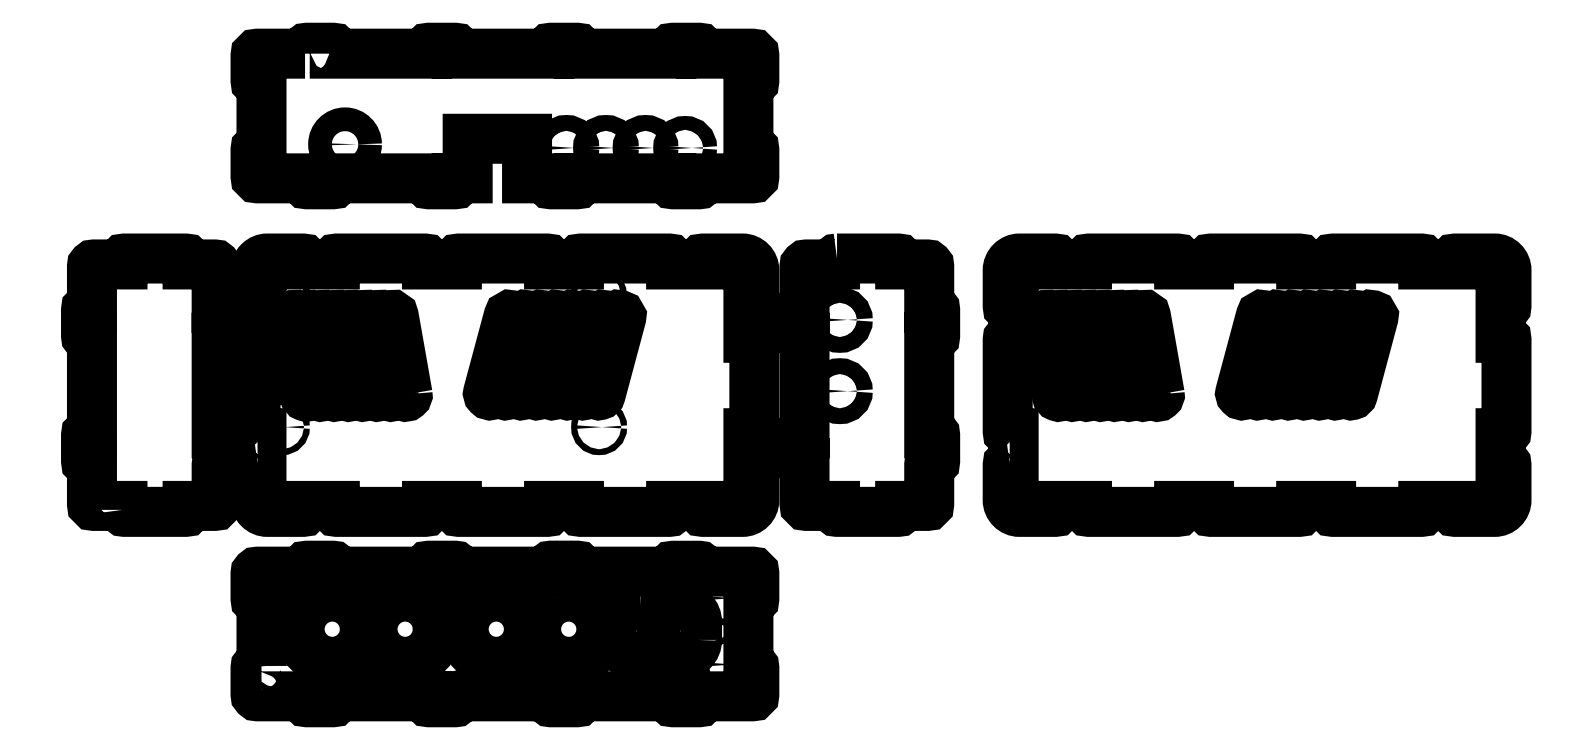
<metadata>
{"format":"dxf","ext":"dxf","renderer":"ezdxf+matplotlib","layout":"modelspace","background":"white","min_lineweight":24,"dpi":150}
</metadata>
<code>
0
SECTION
2
ENTITIES
0
LWPOLYLINE
8
0
90
80
70
1
43
0
10
371.7
20
-9.941
42
0.4142
10
370.7
20
-10.94
10
370.7
20
-28.58
42
0.4142
10
376.7
20
-34.58
10
394.6
20
-34.58
42
0.4142
10
395.6
20
-33.58
10
395.6
20
-31.57
10
410.7
20
-31.57
10
410.7
20
-33.58
42
0.4142
10
411.7
20
-34.58
10
456.3
20
-34.58
42
0.4142
10
457.3
20
-33.58
10
457.3
20
-31.57
10
472.4
20
-31.57
10
472.4
20
-33.58
42
0.4142
10
473.4
20
-34.58
10
517.9
20
-34.58
42
0.4142
10
518.9
20
-33.58
10
518.9
20
-31.57
10
534
20
-31.57
10
534
20
-33.58
42
0.4142
10
535
20
-34.58
10
579.6
20
-34.58
42
0.4142
10
580.6
20
-33.58
10
580.6
20
-31.57
10
595.7
20
-31.57
10
595.7
20
-33.58
42
0.4142
10
596.7
20
-34.58
10
616.7
20
-34.58
42
0.4142
10
622.7
20
-28.58
10
622.7
20
-10.94
42
0.4142
10
621.7
20
-9.941
10
619.7
20
-9.941
10
619.7
20
5.159
10
621.7
20
5.159
42
0.4142
10
622.7
20
6.159
10
622.7
20
52.37
42
0.4142
10
621.7
20
53.37
10
619.7
20
53.37
10
619.7
20
68.47
10
621.7
20
68.47
42
0.4142
10
622.7
20
69.47
10
622.7
20
87.42
42
0.4142
10
616.7
20
93.42
10
596.7
20
93.42
42
0.4142
10
595.7
20
92.42
10
595.7
20
90.42
10
580.6
20
90.42
10
580.6
20
92.42
42
0.4142
10
579.6
20
93.42
10
535
20
93.42
42
0.4142
10
534
20
92.42
10
534
20
90.42
10
518.9
20
90.42
10
518.9
20
92.42
42
0.4142
10
517.9
20
93.42
10
473.4
20
93.42
42
0.4142
10
472.4
20
92.42
10
472.4
20
90.42
10
457.3
20
90.42
10
457.3
20
92.42
42
0.4142
10
456.3
20
93.42
10
411.7
20
93.42
42
0.4142
10
410.7
20
92.42
10
410.7
20
90.42
10
395.6
20
90.42
10
395.6
20
92.42
42
0.4142
10
394.6
20
93.42
10
376.7
20
93.42
42
0.4142
10
370.7
20
87.42
10
370.7
20
69.47
42
0.4142
10
371.7
20
68.47
10
373.7
20
68.47
10
373.7
20
53.37
10
371.7
20
53.37
42
0.4142
10
370.7
20
52.37
10
370.7
20
6.159
42
0.4142
10
371.7
20
5.159
10
373.7
20
5.159
10
373.7
20
-9.941
0
LWPOLYLINE
8
0
90
4
70
1
43
0
10
411.7
20
24.82
10
404.8
20
64.08
42
0.9997
10
402.8
20
63.73
10
409.7
20
24.47
42
1
0
LWPOLYLINE
8
0
90
4
70
1
43
0
10
440.3
20
24.82
10
433.4
20
64.08
42
0.9997
10
431.4
20
63.73
10
438.3
20
24.47
42
1
0
LWPOLYLINE
8
0
90
4
70
1
43
0
10
505.8
20
25.1
10
516.1
20
63.6
42
0.9997
10
514.2
20
64.12
10
503.9
20
25.62
42
1
0
LWPOLYLINE
8
0
90
4
70
1
43
0
10
537.2
20
25.1
10
547.6
20
63.6
42
0.9997
10
545.6
20
64.12
10
535.3
20
25.62
42
1
0
LWPOLYLINE
8
0
90
4
70
1
43
0
10
529.4
20
25.1
10
539.7
20
63.6
42
0.9997
10
537.8
20
64.12
10
527.4
20
25.62
42
1
0
LWPOLYLINE
8
0
90
4
70
1
43
0
10
498
20
25.1
10
508.3
20
63.6
42
0.9997
10
506.3
20
64.12
10
496
20
25.62
42
1
0
LWPOLYLINE
8
0
90
4
70
1
43
0
10
433.2
20
24.82
10
426.2
20
64.08
42
0.9997
10
424.3
20
63.73
10
431.2
20
24.47
42
1
0
LWPOLYLINE
8
0
90
4
70
1
43
0
10
404.6
20
24.82
10
397.7
20
64.08
42
0.9997
10
395.7
20
63.73
10
402.6
20
24.47
42
1
0
LWPOLYLINE
8
0
90
4
70
1
43
0
10
418.9
20
24.82
10
412
20
64.08
42
0.9997
10
410
20
63.73
10
416.9
20
24.47
42
1
0
LWPOLYLINE
8
0
90
4
70
1
43
0
10
447.4
20
24.82
10
440.5
20
64.08
42
0.9997
10
438.6
20
63.73
10
445.5
20
24.47
42
1
0
LWPOLYLINE
8
0
90
4
70
1
43
0
10
513.7
20
25.1
10
524
20
63.6
42
0.9997
10
522.1
20
64.12
10
511.7
20
25.62
42
1
0
LWPOLYLINE
8
0
90
4
70
1
43
0
10
553.5
20
64.12
10
543.1
20
25.62
42
1
10
545.1
20
25.1
10
555.4
20
63.6
42
0.9997
0
LWPOLYLINE
8
0
90
4
70
1
43
0
10
521.5
20
25.1
10
531.8
20
63.6
42
0.9997
10
529.9
20
64.12
10
519.6
20
25.62
42
1
0
LWPOLYLINE
8
0
90
4
70
1
43
0
10
490.1
20
25.1
10
500.4
20
63.6
42
0.9997
10
498.5
20
64.12
10
488.1
20
25.62
42
1
0
LWPOLYLINE
8
0
90
4
70
1
43
0
10
426
20
24.82
10
419.1
20
64.08
42
0.9997
10
417.1
20
63.73
10
424
20
24.47
42
1
0
LWPOLYLINE
8
0
90
4
70
1
43
0
10
397.4
20
24.82
10
390.5
20
64.08
42
0.9997
10
388.6
20
63.73
10
395.5
20
24.47
42
1
0
LWPOLYLINE
8
0
90
8
70
1
43
0
10
213.7
20
-99.27
10
213.7
20
-90.27
42
0.4142
10
206.2
20
-82.77
10
203.2
20
-82.77
42
0.4142
10
195.7
20
-90.27
10
195.7
20
-99.27
42
0.4142
10
203.2
20
-106.8
10
206.2
20
-106.8
42
0.4142
0
LWPOLYLINE
8
0
90
8
70
1
43
0
10
185.2
20
-82.77
10
182.2
20
-82.77
42
0.4142
10
174.7
20
-90.27
10
174.7
20
-99.27
42
0.4142
10
182.2
20
-106.8
10
185.2
20
-106.8
42
0.4142
10
192.7
20
-99.27
10
192.7
20
-90.27
42
0.4142
0
LWPOLYLINE
8
0
90
68
70
1
43
0
10
-6.339
20
-112.4
10
-8.345
20
-112.4
42
0.4142
10
-9.345
20
-113.4
10
-9.345
20
-126.8
42
0.4142
10
-8.345
20
-127.8
10
15.66
20
-127.8
10
15.66
20
-129.8
42
0.4142
10
16.66
20
-130.8
10
29.66
20
-130.8
42
0.4142
10
30.66
20
-129.8
10
30.66
20
-127.8
10
77.32
20
-127.8
10
77.32
20
-129.8
42
0.4142
10
78.32
20
-130.8
10
91.32
20
-130.8
42
0.4142
10
92.32
20
-129.8
10
92.32
20
-127.8
10
139
20
-127.8
10
139
20
-129.8
42
0.4142
10
140
20
-130.8
10
153
20
-130.8
42
0.4142
10
154
20
-129.8
10
154
20
-127.8
10
200.7
20
-127.8
10
200.7
20
-129.8
42
0.4142
10
201.7
20
-130.8
10
214.7
20
-130.8
42
0.4142
10
215.7
20
-129.8
10
215.7
20
-127.8
10
241.7
20
-127.8
42
0.4142
10
242.7
20
-126.8
10
242.7
20
-113.4
42
0.4142
10
241.7
20
-112.4
10
239.7
20
-112.4
10
239.7
20
-79.41
10
241.7
20
-79.41
42
0.4142
10
242.7
20
-78.41
10
242.7
20
-65.77
42
0.4142
10
241.7
20
-64.77
10
215.7
20
-64.77
10
215.7
20
-62.77
42
0.4142
10
214.7
20
-61.8
10
201.7
20
-61.8
42
0.4142
10
200.7
20
-62.8
10
200.7
20
-64.77
10
154
20
-64.77
10
154
20
-62.74
42
0.4142
10
153
20
-61.74
10
140
20
-61.74
42
0.4142
10
139
20
-62.77
10
139
20
-64.77
10
92.32
20
-64.77
10
92.32
20
-62.77
42
0.4142
10
91.32
20
-61.77
10
78.32
20
-61.77
42
0.4142
10
77.32
20
-62.77
10
77.32
20
-64.77
10
30.65
20
-64.77
10
30.65
20
-62.77
42
0.4142
10
29.65
20
-61.77
10
16.65
20
-61.77
42
0.4142
10
15.65
20
-62.77
10
15.65
20
-64.77
10
-8.345
20
-64.77
42
0.4142
10
-9.345
20
-65.77
10
-9.345
20
-78.41
42
0.4142
10
-8.345
20
-79.41
10
-6.339
20
-79.41
0
LWPOLYLINE
8
0
90
2
70
1
43
0
10
143.2
20
-78.37
42
1.003
10
154.7
20
-109.3
42
0.9965
0
CIRCLE
8
0
10
230.7
20
-111.7
30
0
40
1.55
210
0
220
0
230
1
0
CIRCLE
8
0
10
230.7
20
-78.15
30
0
40
1.55
210
0
220
0
230
1
0
CIRCLE
8
0
10
29.41
20
-93.86
30
0
40
16.5
210
0
220
-0
230
1
0
CIRCLE
8
0
10
66.24
20
-93.86
30
0
40
16.5
210
0
220
-0
230
1
0
CIRCLE
8
0
10
112.3
20
-93.86
30
0
40
16.5
210
0
220
-0
230
1
0
CIRCLE
8
0
10
0.7602
20
-112
30
0
40
1.55
210
0
220
0
230
1
0
CIRCLE
8
0
10
0.8002
20
-78.17
30
0
40
1.55
210
0
220
0
230
1
0
CIRCLE
8
0
10
88.94
20
-106.2
30
0
40
3.5
210
0
220
0
230
1
0
CIRCLE
8
0
10
170
20
-106.4
30
0
40
3.5
210
0
220
0
230
1
0
LWPOLYLINE
8
0
90
45
70
1
43
0
10
284.4
20
93.42
42
0.4142
10
283.4
20
92.42
10
283.4
20
90.43
10
269
20
90.43
42
0.4142
10
268
20
89.43
10
268
20
68.43
10
266
20
68.43
42
0.4142
10
265
20
67.43
10
265
20
54.43
42
0.4142
10
266
20
53.43
10
268
20
53.43
10
268
20
5.122
10
266
20
5.122
42
0.4142
10
265
20
4.122
10
265
20
-8.878
42
0.4142
10
266
20
-9.878
10
268
20
-9.878
10
268
20
-30.57
42
0.4142
10
269
20
-31.57
10
283.4
20
-31.57
10
283.4
20
-33.57
42
0.4142
10
284.4
20
-34.57
10
315.3
20
-34.57
42
0.4142
10
316.3
20
-33.57
10
316.3
20
-31.57
10
330
20
-31.57
42
0.4142
10
331
20
-30.57
10
331
20
-10.88
42
-0.4142
10
332
20
-9.878
10
333
20
-9.878
42
0.4142
10
334
20
-8.878
10
334
20
4.122
42
0.4142
10
333
20
5.122
10
331
20
5.122
10
331
20
53.43
10
333
20
53.43
42
0.4142
10
334
20
54.43
10
334
20
67.43
42
0.4142
10
333
20
68.43
10
331
20
68.43
10
331
20
89.43
42
0.4142
10
330
20
90.43
10
316.3
20
90.43
10
316.3
20
92.42
42
0.4142
10
315.3
20
93.42
0
CIRCLE
8
0
10
285.9
20
26.41
30
0
40
4
210
0
220
0
230
1
0
CIRCLE
8
0
10
285.9
20
62.41
30
0
40
4
210
0
220
0
230
1
0
LWPOLYLINE
8
0
90
80
70
1
43
0
10
-8.345
20
-9.941
42
0.4142
10
-9.345
20
-10.94
10
-9.345
20
-28.58
42
0.4142
10
-3.345
20
-34.58
10
14.6
20
-34.58
42
0.4142
10
15.6
20
-33.58
10
15.6
20
-31.57
10
30.7
20
-31.57
10
30.7
20
-33.58
42
0.4142
10
31.7
20
-34.58
10
76.27
20
-34.58
42
0.4142
10
77.27
20
-33.58
10
77.27
20
-31.57
10
92.37
20
-31.57
10
92.37
20
-33.58
42
0.4142
10
93.37
20
-34.58
10
137.9
20
-34.58
42
0.4142
10
138.9
20
-33.58
10
138.9
20
-31.57
10
154
20
-31.57
10
154
20
-33.58
42
0.4142
10
155
20
-34.58
10
199.6
20
-34.58
42
0.4142
10
200.6
20
-33.58
10
200.6
20
-31.57
10
215.7
20
-31.57
10
215.7
20
-33.58
42
0.4142
10
216.7
20
-34.58
10
236.7
20
-34.58
42
0.4142
10
242.7
20
-28.58
10
242.7
20
-10.94
42
0.4142
10
241.7
20
-9.941
10
239.7
20
-9.941
10
239.7
20
5.159
10
241.7
20
5.159
42
0.4142
10
242.7
20
6.159
10
242.7
20
52.37
42
0.4142
10
241.7
20
53.37
10
239.7
20
53.37
10
239.7
20
68.47
10
241.7
20
68.47
42
0.4142
10
242.7
20
69.47
10
242.7
20
87.42
42
0.4142
10
236.7
20
93.42
10
216.7
20
93.42
42
0.4142
10
215.7
20
92.42
10
215.7
20
90.42
10
200.6
20
90.42
10
200.6
20
92.42
42
0.4142
10
199.6
20
93.42
10
155
20
93.42
42
0.4142
10
154
20
92.42
10
154
20
90.42
10
138.9
20
90.42
10
138.9
20
92.42
42
0.4142
10
137.9
20
93.42
10
93.37
20
93.42
42
0.4142
10
92.37
20
92.42
10
92.37
20
90.42
10
77.27
20
90.42
10
77.27
20
92.42
42
0.4142
10
76.27
20
93.42
10
31.7
20
93.42
42
0.4142
10
30.7
20
92.42
10
30.7
20
90.42
10
15.6
20
90.42
10
15.6
20
92.42
42
0.4142
10
14.6
20
93.42
10
-3.345
20
93.42
42
0.4142
10
-9.345
20
87.42
10
-9.345
20
69.47
42
0.4142
10
-8.345
20
68.47
10
-6.345
20
68.47
10
-6.345
20
53.37
10
-8.345
20
53.37
42
0.4142
10
-9.345
20
52.37
10
-9.345
20
6.159
42
0.4142
10
-8.345
20
5.159
10
-6.345
20
5.159
10
-6.345
20
-9.941
0
LWPOLYLINE
8
0
90
4
70
1
43
0
10
31.73
20
24.82
10
24.81
20
64.08
42
0.9997
10
22.84
20
63.73
10
29.74
20
24.47
42
1
0
LWPOLYLINE
8
0
90
4
70
1
43
0
10
60.3
20
24.82
10
53.38
20
64.08
42
0.9997
10
51.41
20
63.73
10
58.31
20
24.47
42
1
0
LWPOLYLINE
8
0
90
4
70
1
43
0
10
125.8
20
25.1
10
136.1
20
63.6
42
0.9997
10
134.2
20
64.12
10
123.9
20
25.62
42
1
0
LWPOLYLINE
8
0
90
4
70
1
43
0
10
157.2
20
25.1
10
167.6
20
63.6
42
0.9997
10
165.6
20
64.12
10
155.3
20
25.62
42
1
0
LWPOLYLINE
8
0
90
4
70
1
43
0
10
149.4
20
25.1
10
159.7
20
63.6
42
0.9997
10
157.8
20
64.12
10
147.4
20
25.62
42
1
0
LWPOLYLINE
8
0
90
4
70
1
43
0
10
118
20
25.1
10
128.3
20
63.6
42
0.9997
10
126.3
20
64.12
10
116
20
25.62
42
1
0
LWPOLYLINE
8
0
90
4
70
1
43
0
10
53.16
20
24.82
10
46.24
20
64.08
42
0.9997
10
44.27
20
63.73
10
51.17
20
24.47
42
1
0
LWPOLYLINE
8
0
90
4
70
1
43
0
10
24.59
20
24.82
10
17.67
20
64.08
42
0.9997
10
15.7
20
63.73
10
22.6
20
24.47
42
1
0
LWPOLYLINE
8
0
90
4
70
1
43
0
10
38.88
20
24.82
10
31.95
20
64.08
42
0.9997
10
29.99
20
63.73
10
36.88
20
24.47
42
1
0
LWPOLYLINE
8
0
90
4
70
1
43
0
10
67.45
20
24.82
10
60.53
20
64.08
42
0.9997
10
58.56
20
63.73
10
65.45
20
24.47
42
1
0
LWPOLYLINE
8
0
90
4
70
1
43
0
10
133.7
20
25.1
10
144
20
63.6
42
0.9997
10
142.1
20
64.12
10
131.7
20
25.62
42
1
0
LWPOLYLINE
8
0
90
4
70
1
43
0
10
173.5
20
64.12
10
163.1
20
25.62
42
1
10
165.1
20
25.1
10
175.4
20
63.6
42
0.9997
0
LWPOLYLINE
8
0
90
4
70
1
43
0
10
141.5
20
25.1
10
151.8
20
63.6
42
0.9997
10
149.9
20
64.12
10
139.6
20
25.62
42
1
0
LWPOLYLINE
8
0
90
4
70
1
43
0
10
110.1
20
25.1
10
120.4
20
63.6
42
0.9997
10
118.5
20
64.12
10
108.1
20
25.62
42
1
0
LWPOLYLINE
8
0
90
4
70
1
43
0
10
46.02
20
24.82
10
39.1
20
64.08
42
0.9997
10
37.13
20
63.73
10
44.02
20
24.47
42
1
0
LWPOLYLINE
8
0
90
4
70
1
43
0
10
17.45
20
24.82
10
10.53
20
64.08
42
0.9997
10
8.556
20
63.73
10
15.45
20
24.47
42
1
0
CIRCLE
8
0
10
3.959
20
75.55
30
0
40
1.5
210
0
220
0
230
1
0
CIRCLE
8
0
10
164
20
75.29
30
0
40
1.5
210
0
220
0
230
1
0
CIRCLE
8
0
10
3.957
20
8.238
30
0
40
1.5
210
0
220
0
230
1
0
CIRCLE
8
0
10
164.2
20
8.243
30
0
40
1.5
210
0
220
0
230
1
0
LWPOLYLINE
8
0
90
45
70
1
43
0
10
-76.57
20
-33.57
42
0.4142
10
-75.57
20
-34.57
10
-44.67
20
-34.57
42
0.4142
10
-43.67
20
-33.57
10
-43.67
20
-31.57
10
-30
20
-31.57
42
0.4142
10
-29
20
-30.57
10
-29
20
-10.88
42
-0.4142
10
-28
20
-9.878
10
-27
20
-9.878
42
0.4142
10
-26
20
-8.878
10
-26
20
4.122
42
0.4142
10
-27
20
5.122
10
-29
20
5.122
10
-29
20
53.43
10
-27
20
53.43
42
0.4142
10
-26
20
54.43
10
-26
20
67.43
42
0.4142
10
-27
20
68.43
10
-29
20
68.43
10
-29
20
89.43
42
0.4142
10
-30
20
90.43
10
-43.67
20
90.43
10
-43.67
20
92.42
42
0.4142
10
-44.67
20
93.42
10
-75.57
20
93.42
42
0.4142
10
-76.57
20
92.42
10
-76.57
20
90.43
10
-90.99
20
90.43
42
0.4142
10
-91.99
20
89.43
10
-91.99
20
68.43
10
-93.99
20
68.43
42
0.4142
10
-94.99
20
67.43
10
-94.99
20
54.43
42
0.4142
10
-93.99
20
53.43
10
-91.99
20
53.43
10
-91.99
20
5.122
10
-93.99
20
5.122
42
0.4142
10
-94.99
20
4.122
10
-94.99
20
-8.878
42
0.4142
10
-93.99
20
-9.878
10
-91.99
20
-9.878
10
-91.99
20
-30.57
42
0.4142
10
-90.99
20
-31.57
10
-76.57
20
-31.57
0
LWPOLYLINE
8
0
90
72
70
1
43
0
10
15.67
20
196.9
10
15.67
20
198.9
42
-0.4142
10
16.67
20
199.9
10
29.67
20
199.9
42
-0.4142
10
30.67
20
198.9
10
30.67
20
196.9
10
77.33
20
196.9
10
77.33
20
198.9
42
-0.4142
10
78.33
20
199.9
10
91.33
20
199.9
42
-0.4142
10
92.33
20
198.9
10
92.33
20
196.9
10
139
20
196.9
10
139
20
198.9
42
-0.4142
10
140
20
199.9
10
153
20
199.9
42
-0.4142
10
154
20
198.9
10
154
20
196.9
10
200.7
20
196.9
10
200.7
20
198.9
42
-0.4142
10
201.7
20
199.9
10
214.7
20
199.9
42
-0.4142
10
215.7
20
198.9
10
215.7
20
196.9
10
241.7
20
196.9
42
-0.4142
10
242.7
20
195.9
10
242.7
20
183.3
42
-0.4142
10
241.7
20
182.3
10
239.7
20
182.3
10
239.7
20
149.3
10
241.7
20
149.3
42
-0.4142
10
242.7
20
148.3
10
242.7
20
134.9
42
-0.4142
10
241.7
20
133.9
10
215.7
20
133.9
10
215.7
20
131.9
42
-0.4142
10
214.7
20
130.9
10
201.7
20
130.9
42
-0.4142
10
200.7
20
131.9
10
200.7
20
133.9
10
154
20
133.9
10
154
20
131.9
42
-0.4142
10
153
20
130.9
10
140
20
130.9
42
-0.4142
10
139
20
131.9
10
139
20
133.9
10
127.8
20
133.9
10
127.8
20
153.9
10
97.82
20
153.9
10
97.82
20
133.9
10
92.32
20
133.9
10
92.32
20
131.9
42
-0.4142
10
91.32
20
130.9
10
78.32
20
130.9
42
-0.4142
10
77.32
20
131.9
10
77.32
20
133.9
10
30.65
20
133.9
10
30.65
20
131.9
42
-0.4142
10
29.65
20
130.9
10
16.65
20
130.9
42
-0.4142
10
15.65
20
131.9
10
15.65
20
133.9
10
-8.345
20
133.9
42
-0.4142
10
-9.345
20
134.9
10
-9.345
20
148.3
42
-0.4142
10
-8.345
20
149.3
10
-6.341
20
149.3
10
-6.341
20
182.3
10
-8.345
20
182.3
42
-0.4142
10
-9.345
20
183.3
10
-9.345
20
195.9
42
-0.4142
10
-8.345
20
196.9
0
CIRCLE
8
0
10
35.87
20
151.1
30
0
40
6
210
0
220
0
230
1
0
CIRCLE
8
0
10
147.7
20
149.3
30
0
40
4
210
0
220
0
230
1
0
CIRCLE
8
0
10
207.7
20
149.3
30
0
40
3.5
210
0
220
0
230
1
0
CIRCLE
8
0
10
167.7
20
149.3
30
0
40
4
210
0
220
0
230
1
0
CIRCLE
8
0
10
187.7
20
149.3
30
0
40
4
210
0
220
0
230
1
0
ENDSEC
0
EOF

</code>
